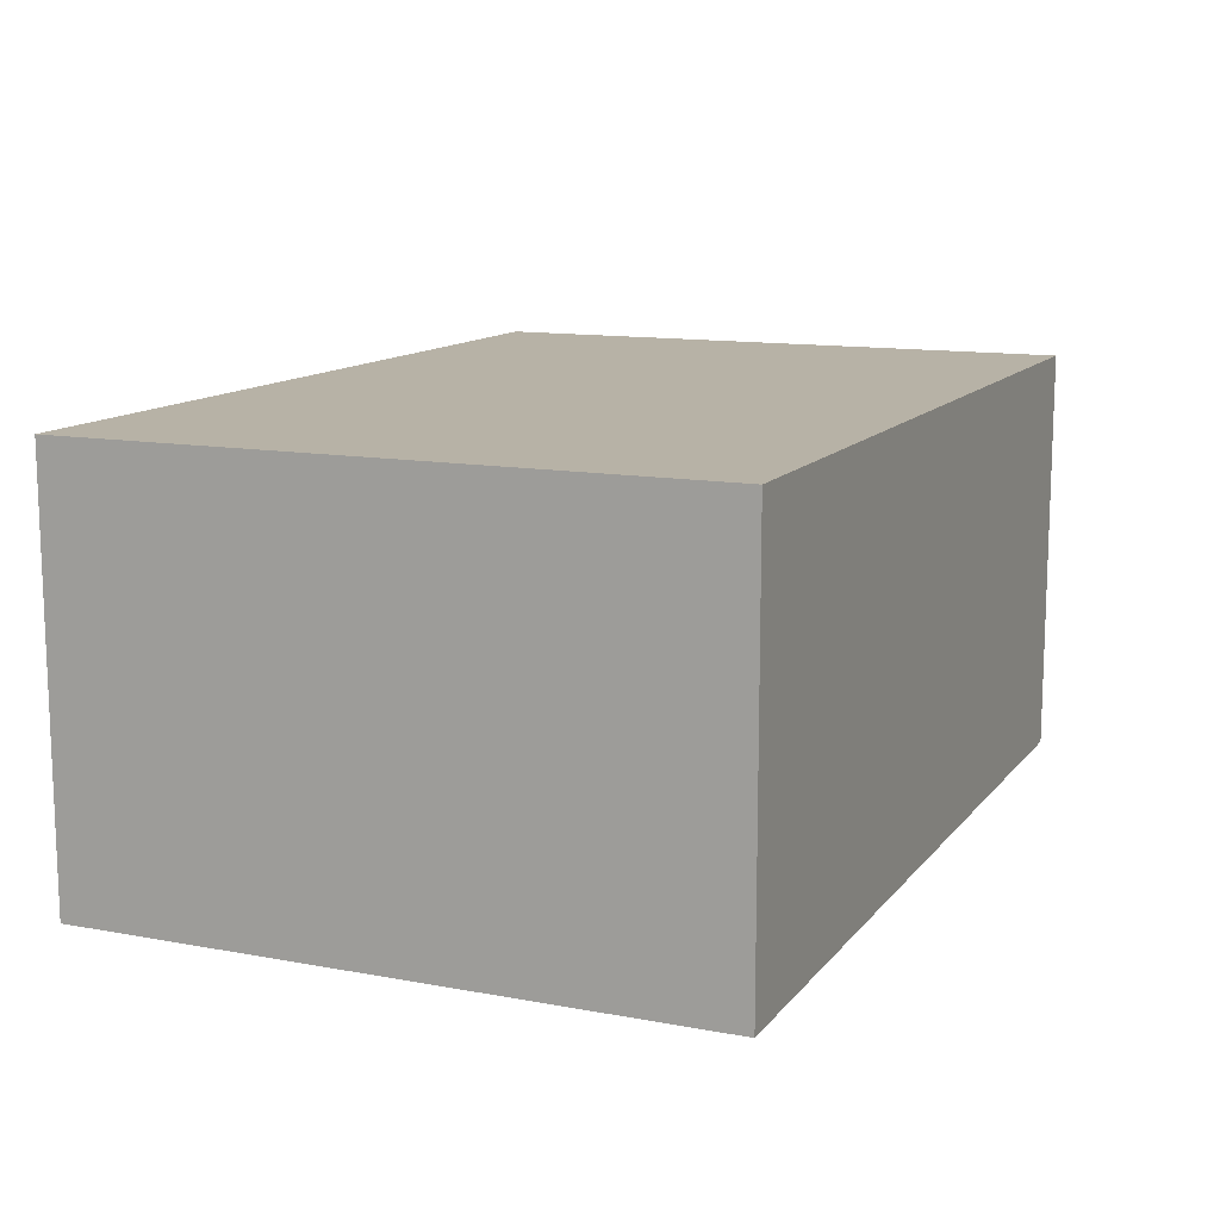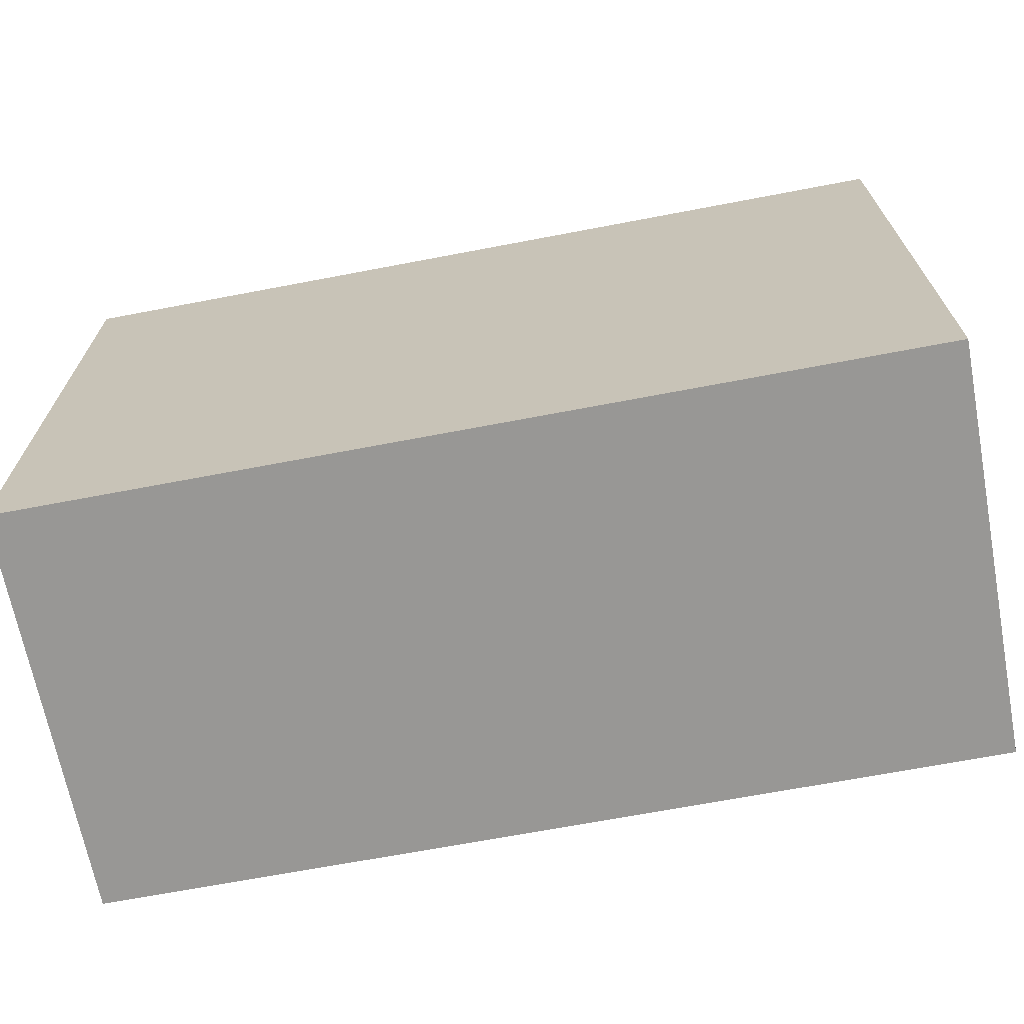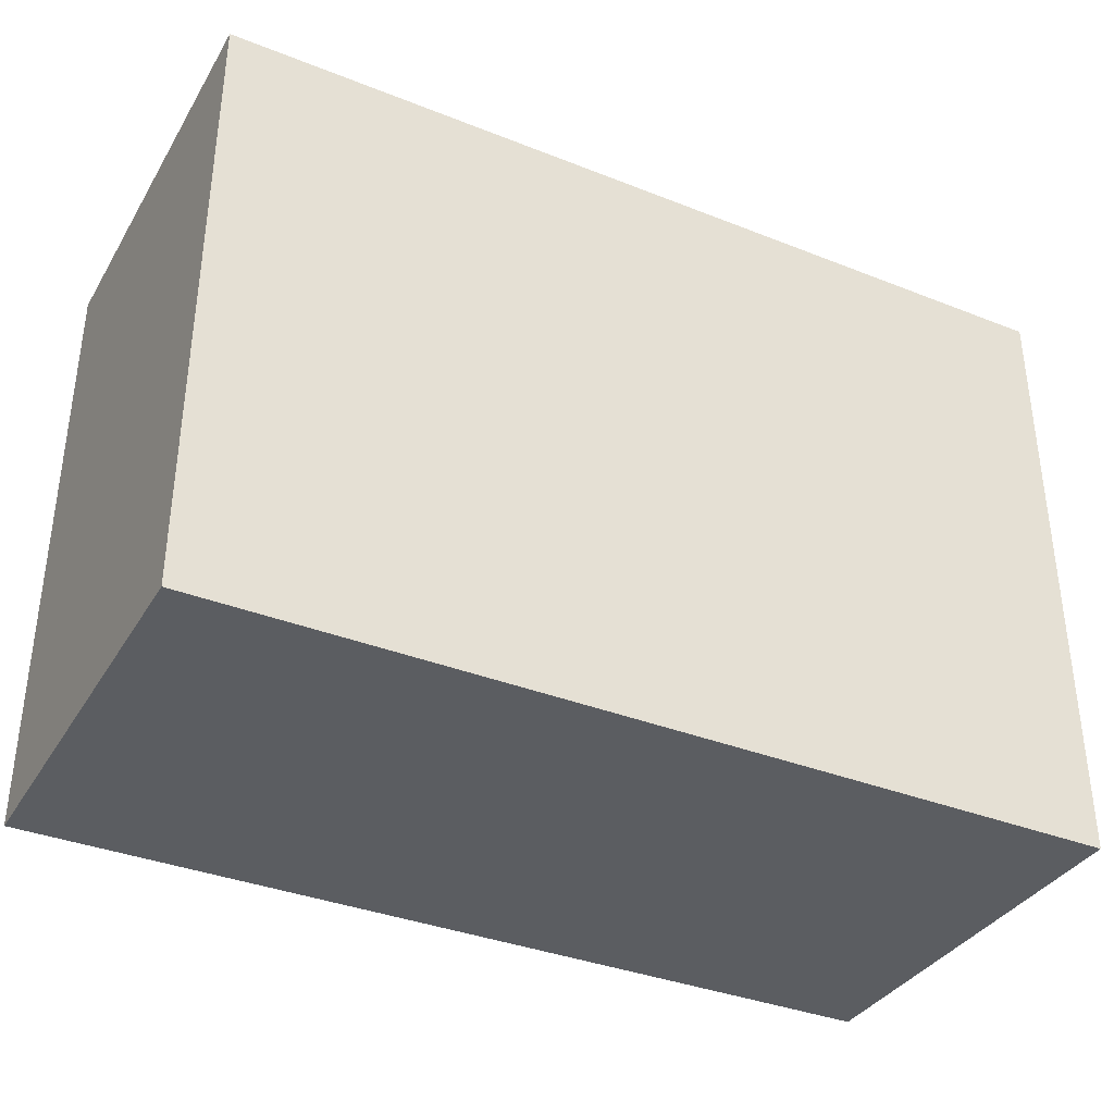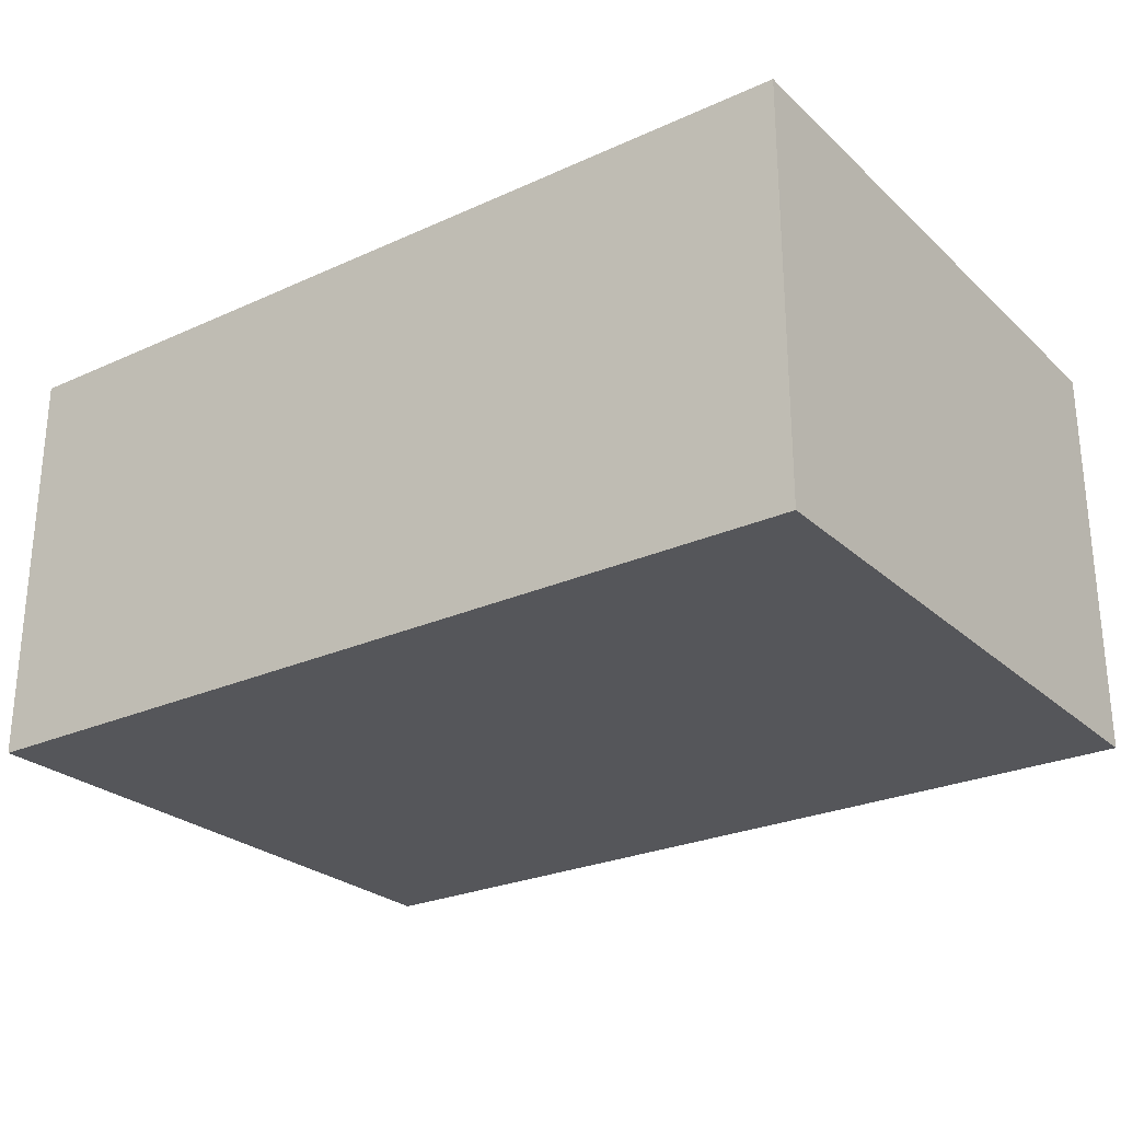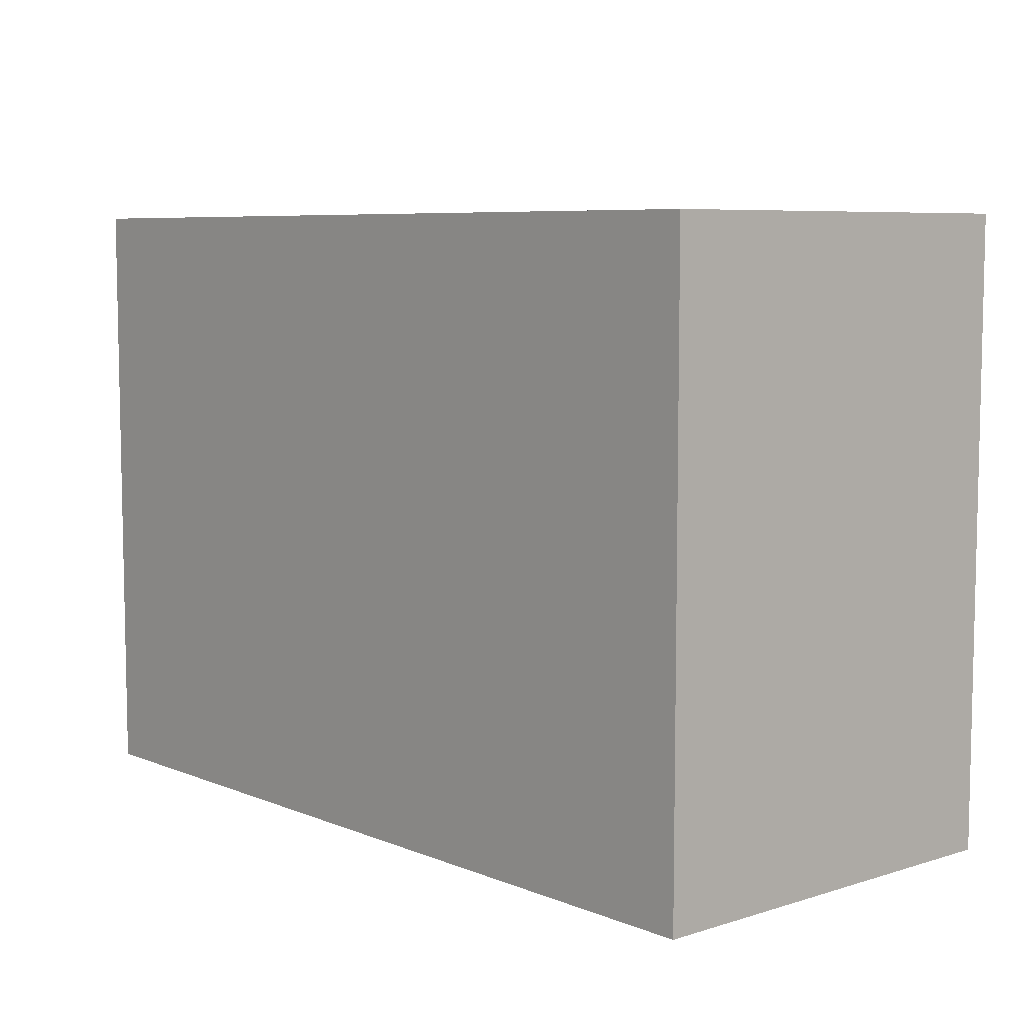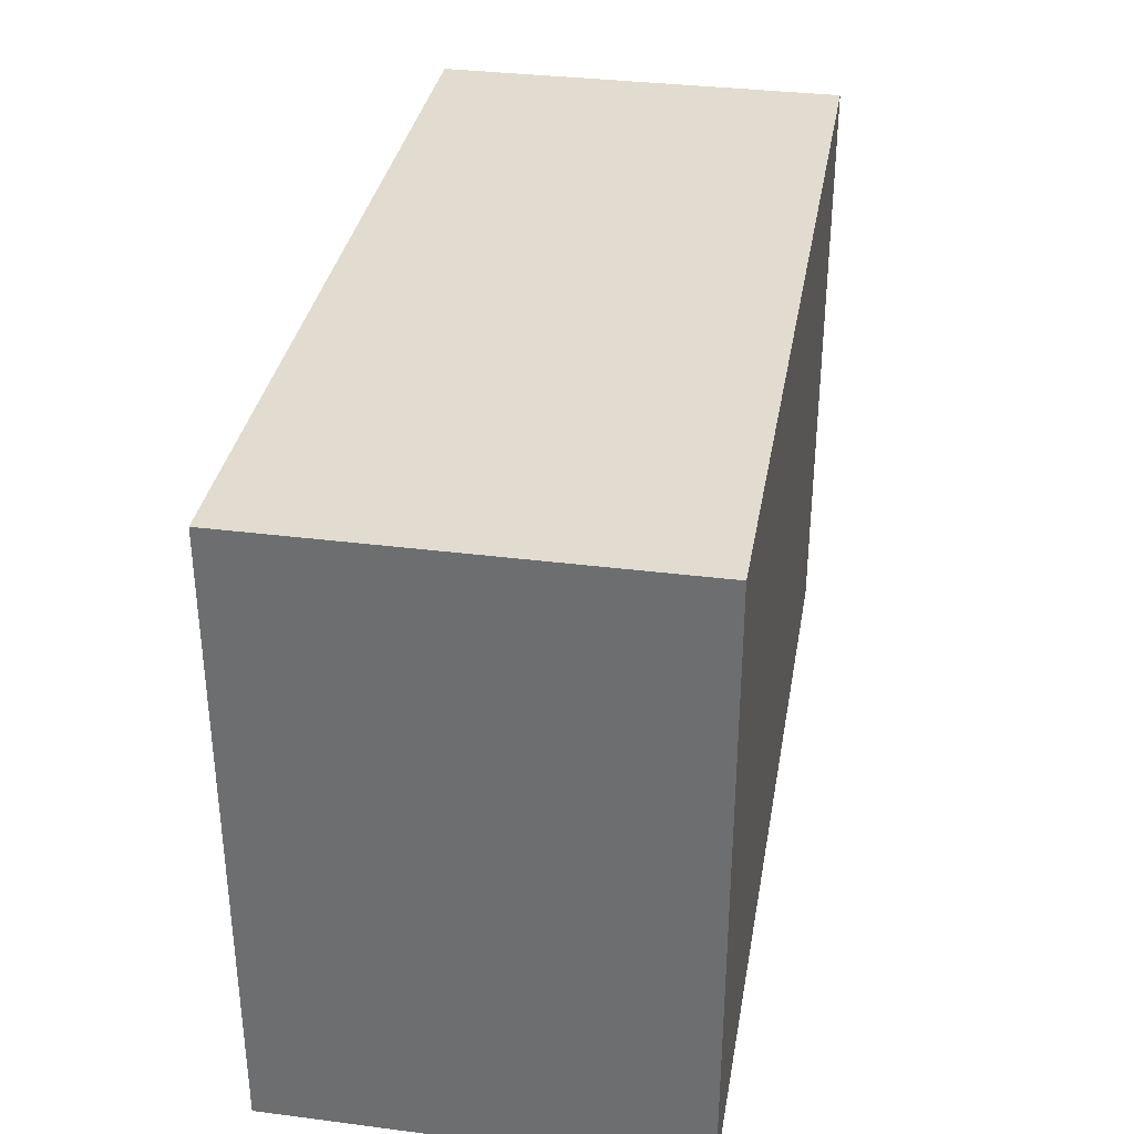
<metadata>
{"format":"obj","ext":"obj","renderer":"f3d","projection":"perspective","resolution":1024,"background":"white","views":[{"elev":12.4,"azim":-66.5,"up":"+Z"},{"elev":-68.2,"azim":-169.2,"up":"+Y"},{"elev":-36.0,"azim":152.6,"up":"+Y"},{"elev":-26.1,"azim":-144.4,"up":"+Z"},{"elev":7.2,"azim":48.7,"up":"+Y"},{"elev":34.2,"azim":99.8,"up":"+Y"}]}
</metadata>
<code>
v -0.05624 -0.03919 -0.02617
v -0.05624 -0.03919 0.02617
v -0.05624 0.03919 -0.02617
v -0.05624 0.03919 0.02617
v 0.05624 -0.03919 -0.02617
v 0.05624 -0.03919 0.02617
v 0.05624 0.03919 -0.02617
v 0.05624 0.03919 0.02617
f 2 4 1
f 5 2 1
f 1 4 3
f 3 5 1
f 2 8 4
f 6 2 5
f 6 8 2
f 4 8 3
f 7 5 3
f 3 8 7
f 7 6 5
f 8 6 7

</code>
